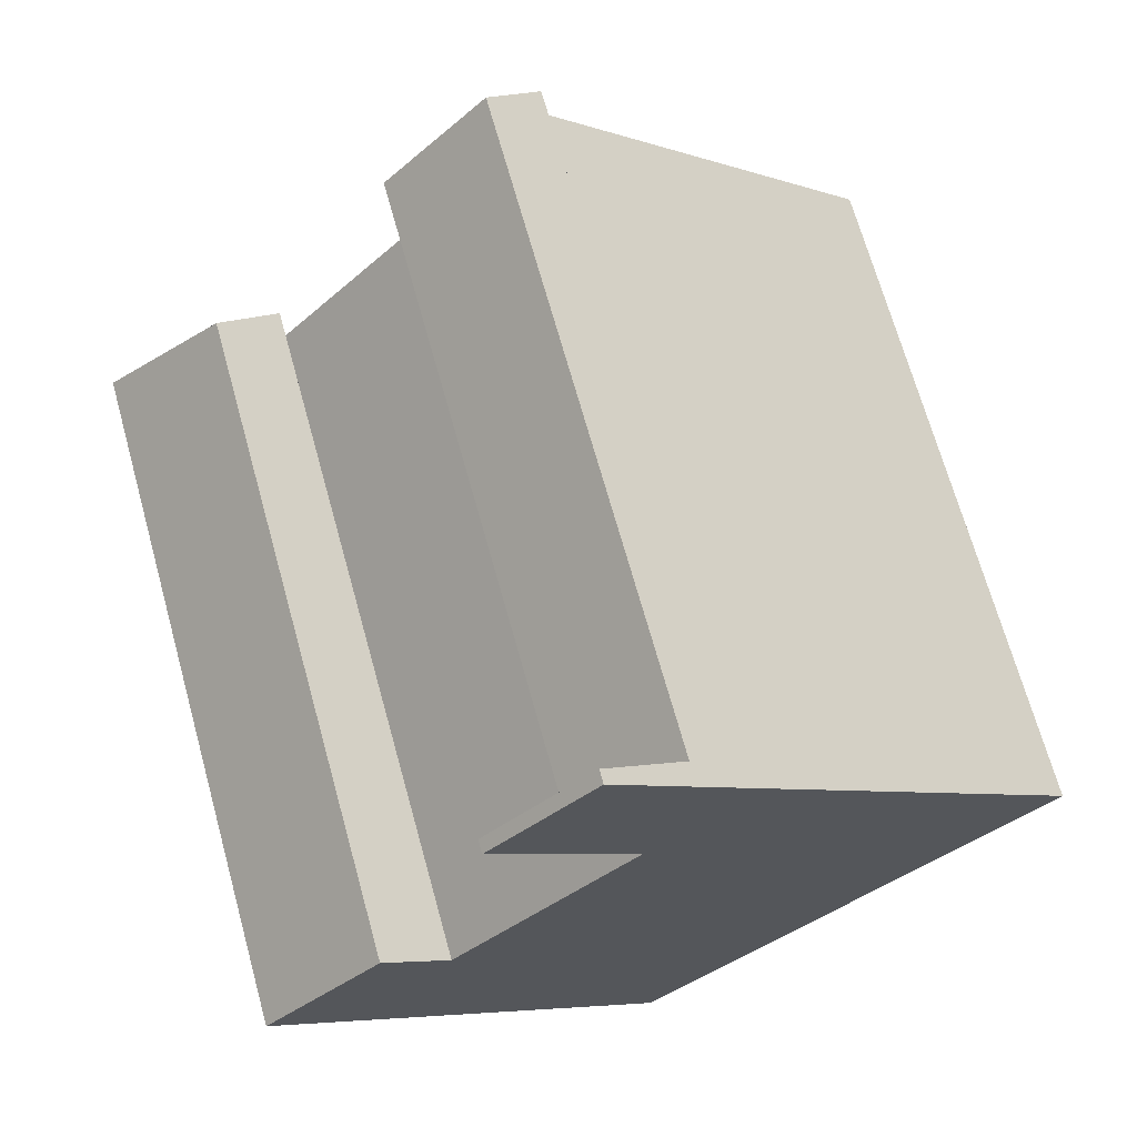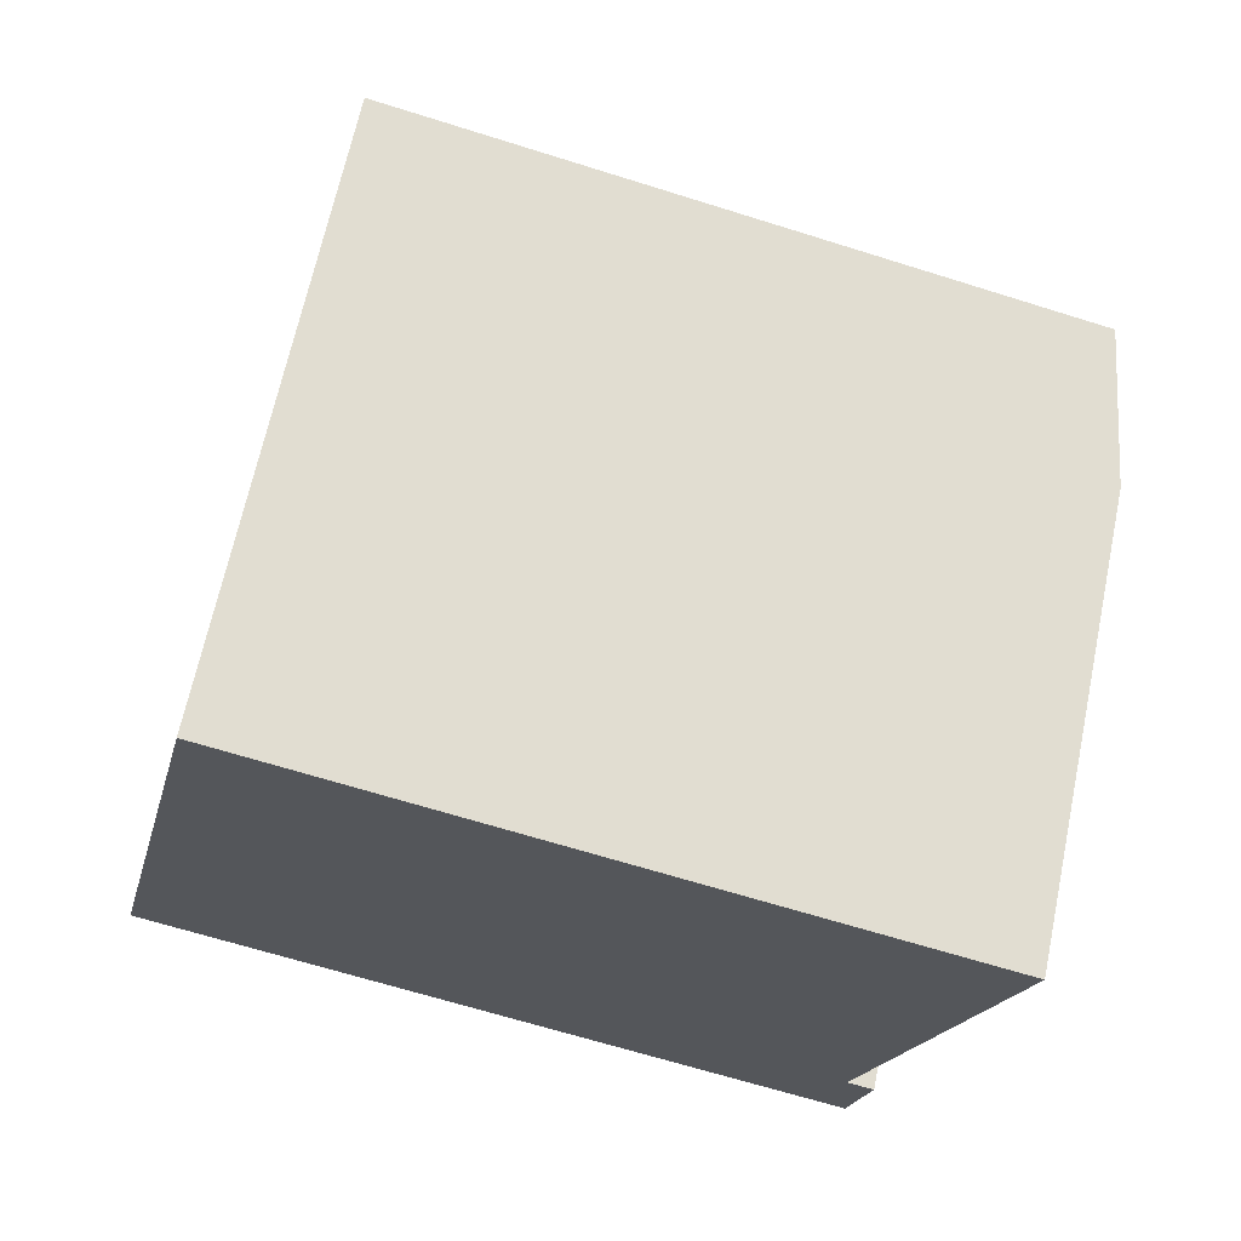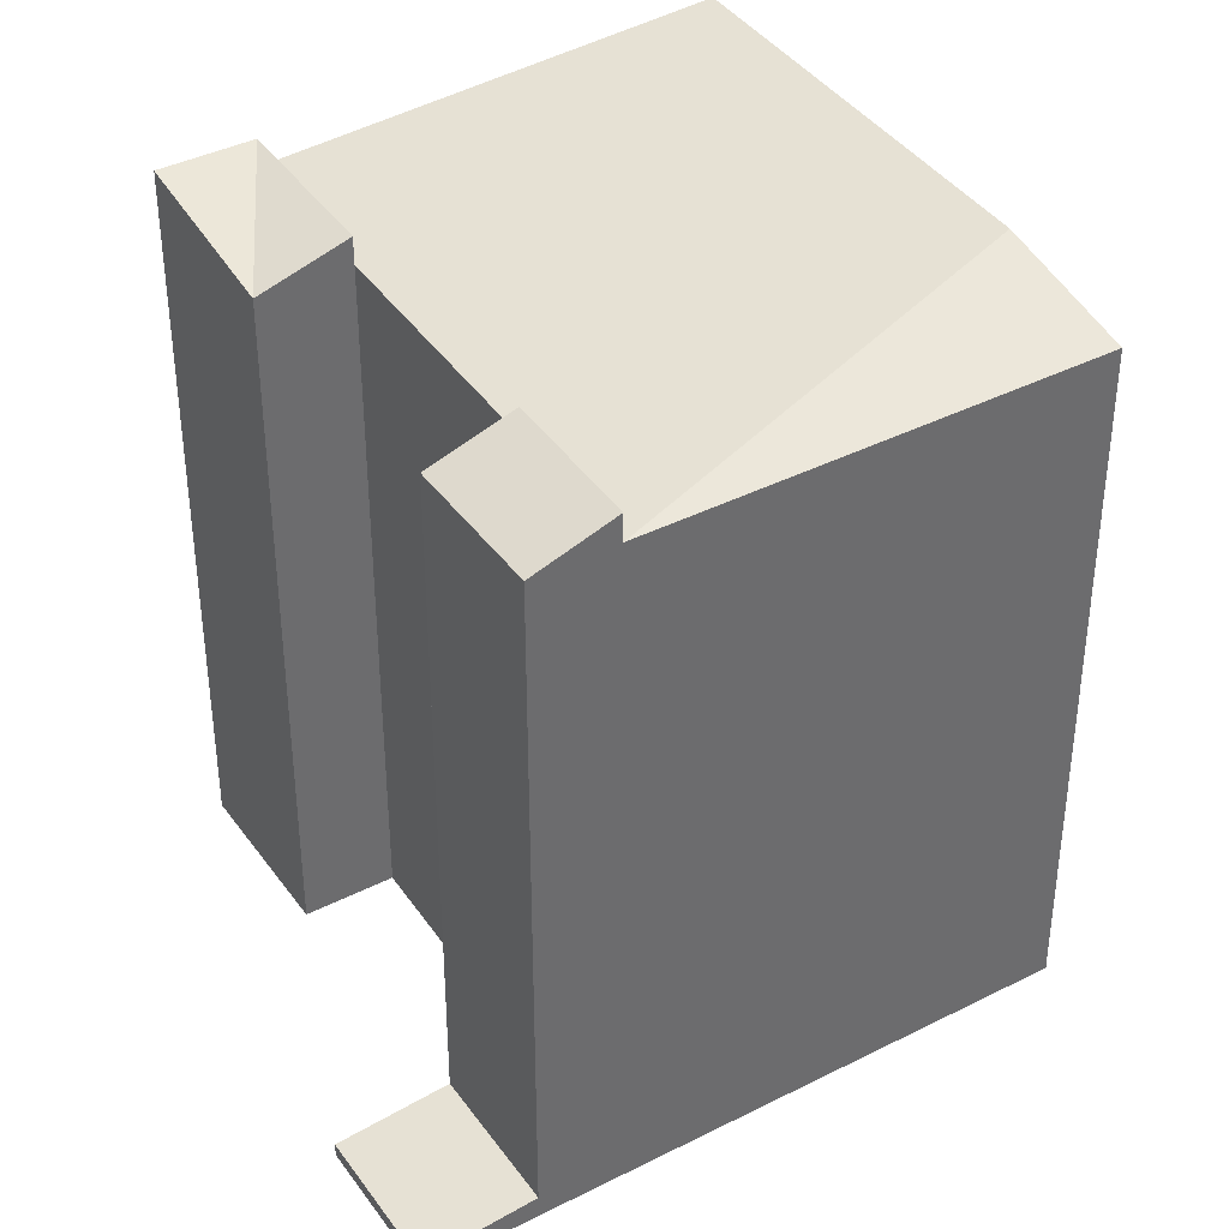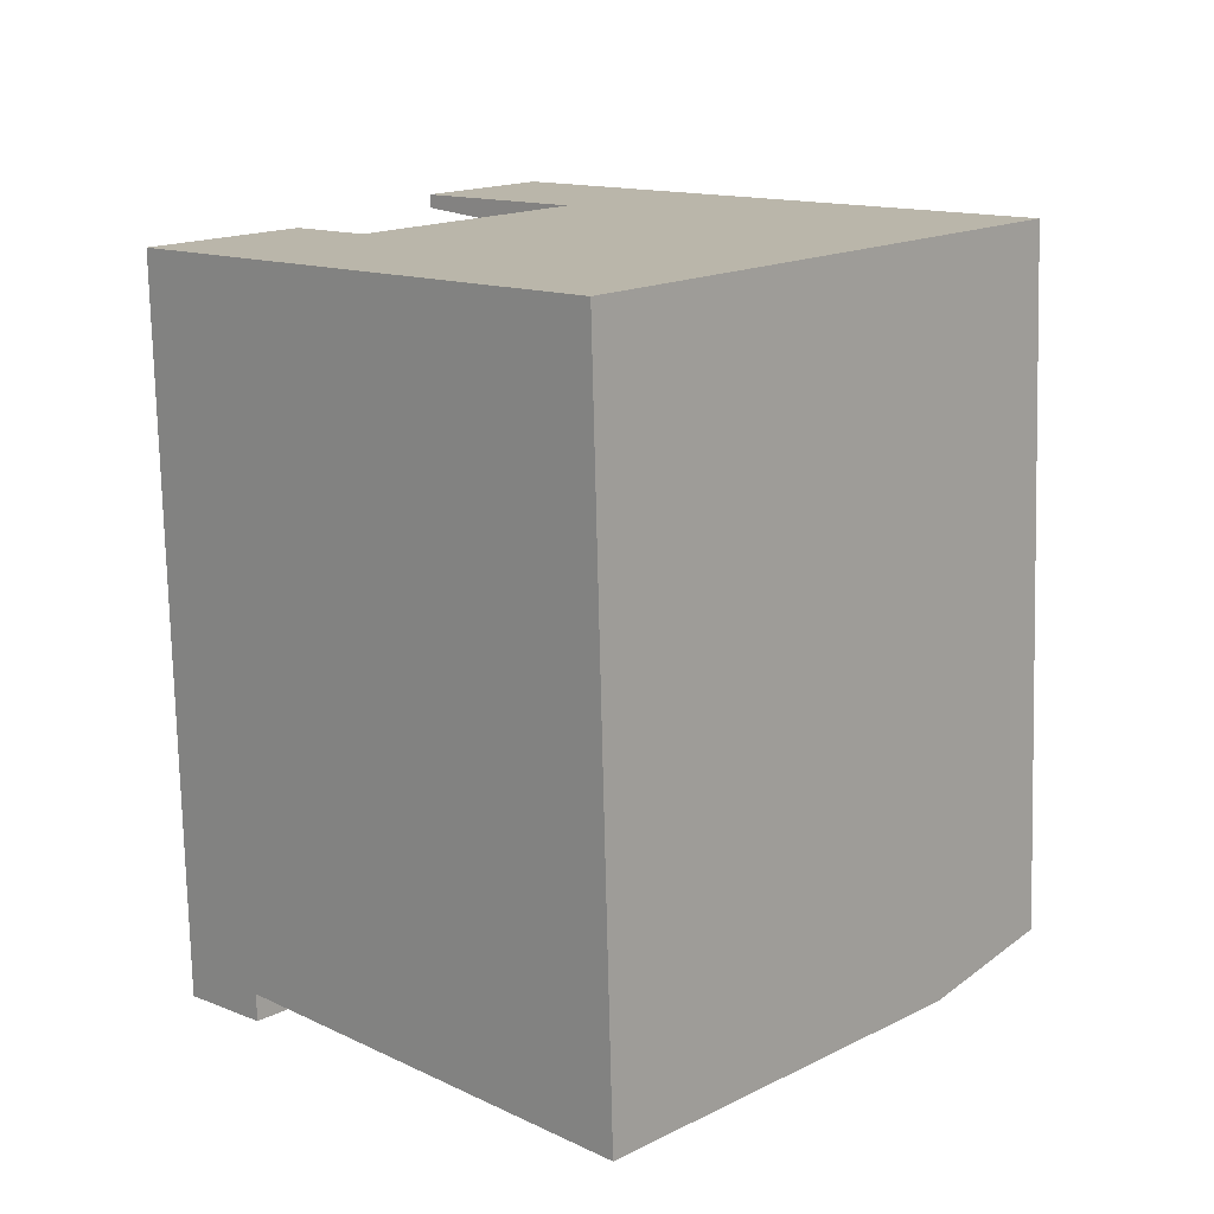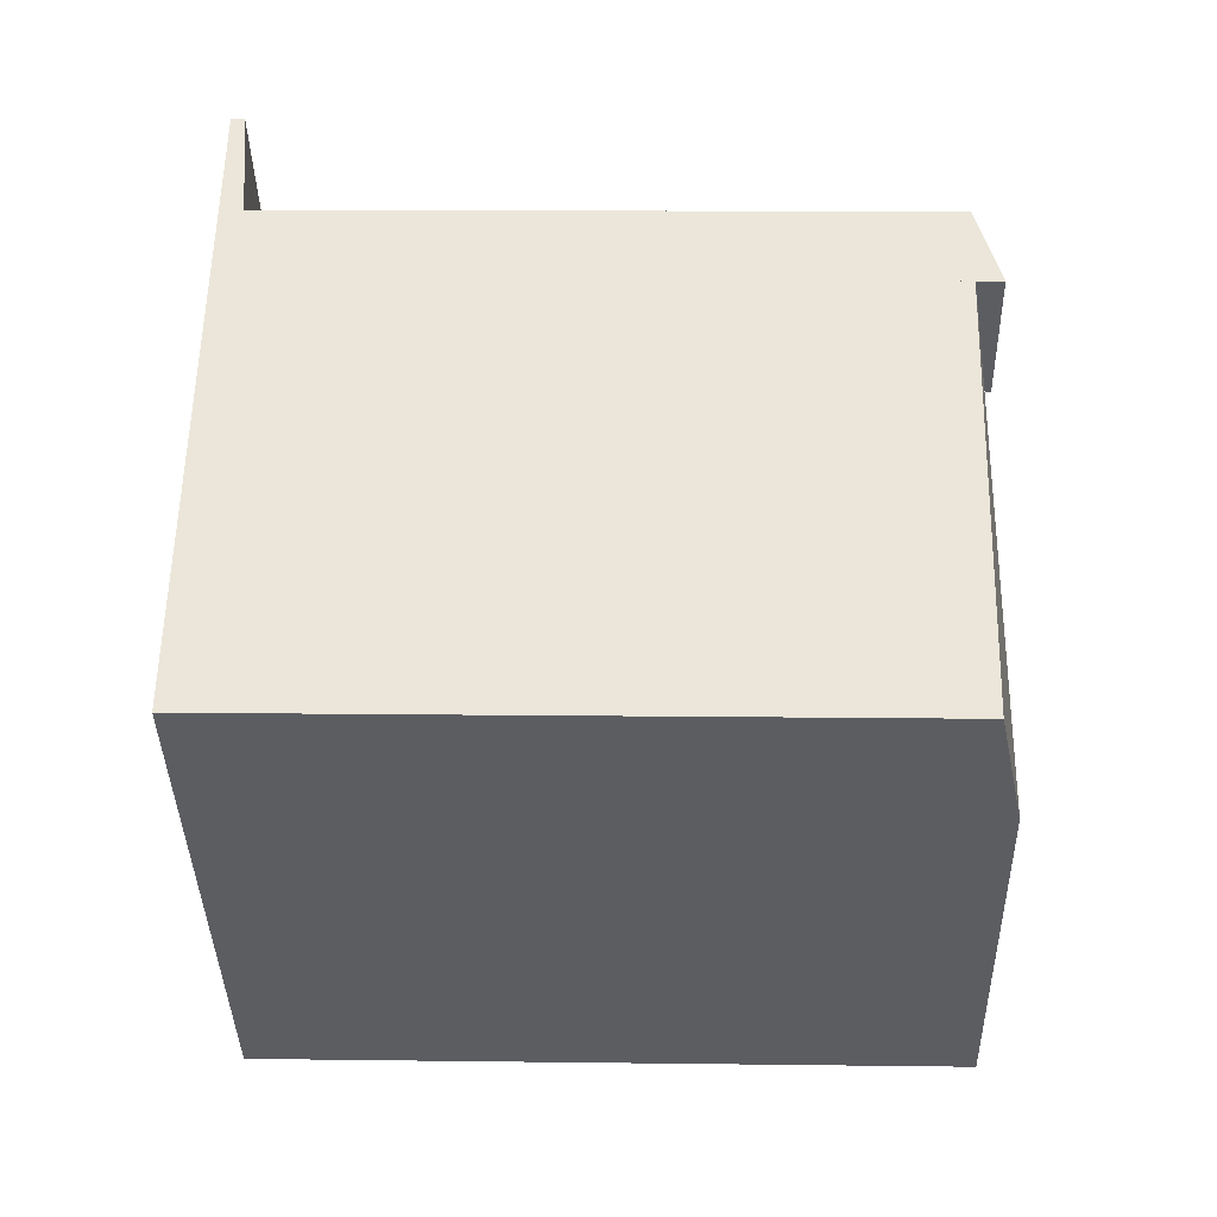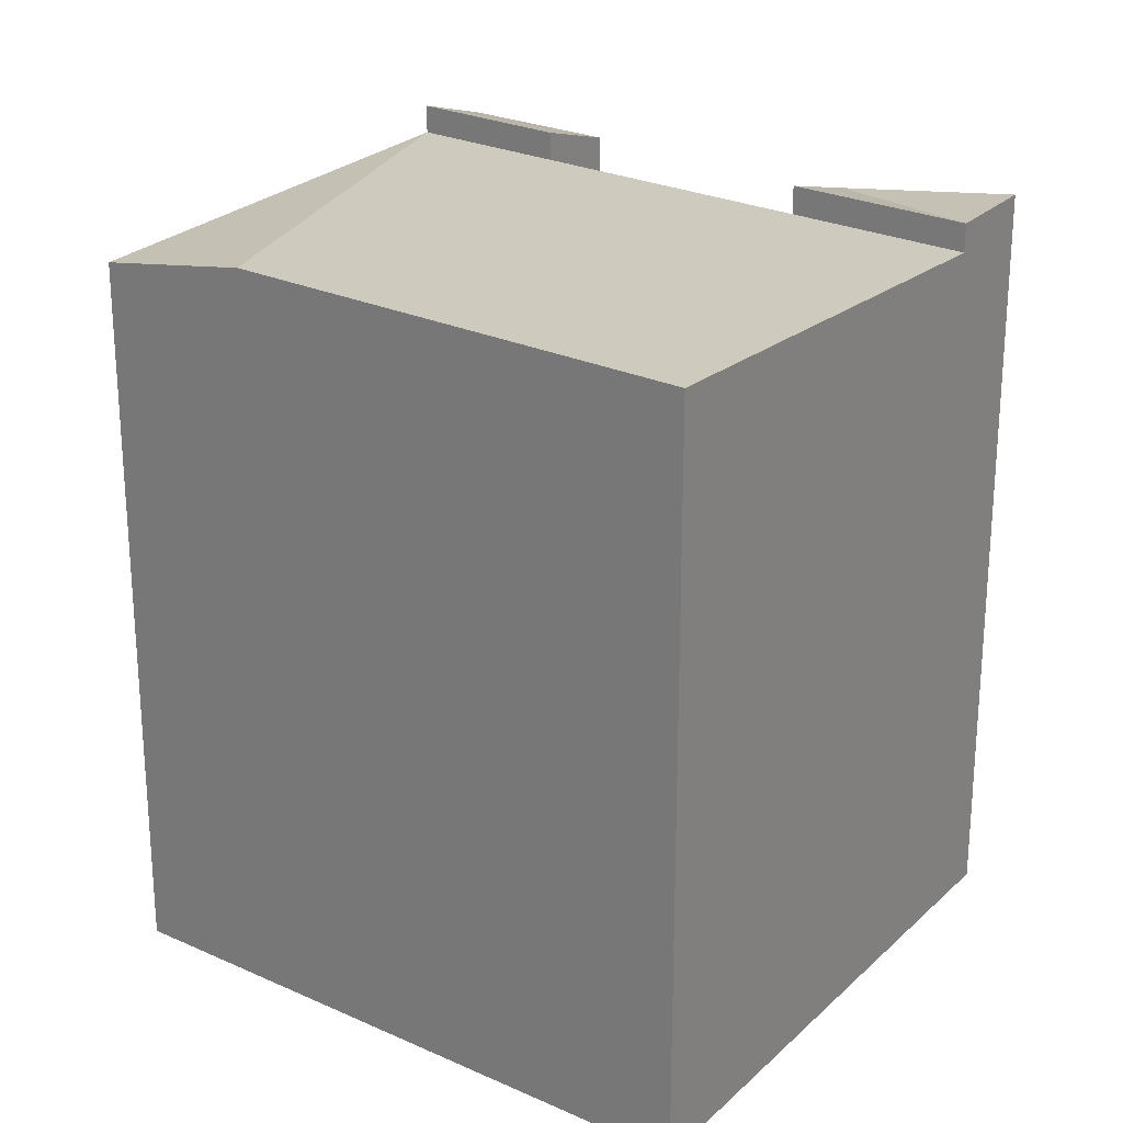
<metadata>
{"format":"obj","ext":"obj","renderer":"f3d","projection":"perspective","resolution":1024,"background":"white","views":[{"elev":68.7,"azim":-15.5,"up":"+Z"},{"elev":-65.8,"azim":72.4,"up":"+Z"},{"elev":39.2,"azim":11.8,"up":"+Y"},{"elev":-76.0,"azim":1.4,"up":"+Z"},{"elev":11.4,"azim":91.8,"up":"+Z"},{"elev":25.6,"azim":168.6,"up":"+Y"}]}
</metadata>
<code>
v  20.2 20.48 -1.592
v  13.63 19.7 10.84
v  23.13 19.7 1.612
v  10.7 19.7 7.635
v  5.404 19.7 1.834
v  14.89 20.48 -7.407
v  1.973 19.7 -1.923
v  11.46 20.48 -11.16
v  8.927 19.7 9.361
v  13.63 20.48 10.84
v  10.7 20.48 7.635
v  11.92 19.7 12.5
v  3.51 19.7 3.68
v  1.973 20.48 -1.923
v  0.0004371 20.48 -0.000649
v  5.404 20.48 1.834
v  6.573 0.3872 11.65
v  11.92 0.6659 12.5
v  8.927 0.6659 9.362
v  9.566 0.3872 14.79
v  23.13 -9.876e-17 1.613
v  10.7 -4.676e-16 7.636
v  20.2 9.746e-17 -1.592
v  13.63 -6.638e-16 10.84
v  5.403 -1.123e-16 1.834
v  14.89 4.535e-16 -7.407
v  1.972 1.177e-16 -1.922
v  11.46 6.835e-16 -11.16
v  8.927 -5.732e-16 9.362
v  11.92 -7.655e-16 12.5
v  0 0 0
v  3.509 -2.253e-16 3.68
v  6.573 -7.133e-16 11.65
v  9.566 -9.056e-16 14.79
g defaultobject
f 1 2 3
f 2 1 4
f 5 1 6
f 1 5 4
f 7 6 8
f 6 7 5
f 9 10 11
f 10 9 12
f 13 14 15
f 14 13 16
f 17 18 19
f 18 17 20
f 21 22 23
f 22 21 24
f 23 25 26
f 25 23 22
f 26 27 28
f 27 26 25
f 24 29 22
f 29 24 30
f 31 25 32
f 25 31 27
f 30 33 29
f 33 30 34
f 26 1 23
f 1 26 6
f 4 25 22
f 25 4 5
f 28 6 26
f 6 28 8
f 7 28 27
f 28 7 8
f 4 10 2
f 10 4 11
f 24 12 30
f 12 24 10
f 12 19 18
f 19 12 9
f 9 22 29
f 22 9 11
f 13 31 32
f 31 13 15
f 15 27 31
f 27 15 14
f 7 16 5
f 16 7 14
f 25 13 32
f 13 25 16
f 30 20 34
f 20 30 18
f 20 33 34
f 33 20 17
f 17 29 33
f 29 17 19
f 23 3 21
f 3 23 1
f 21 2 24
f 2 21 3

</code>
